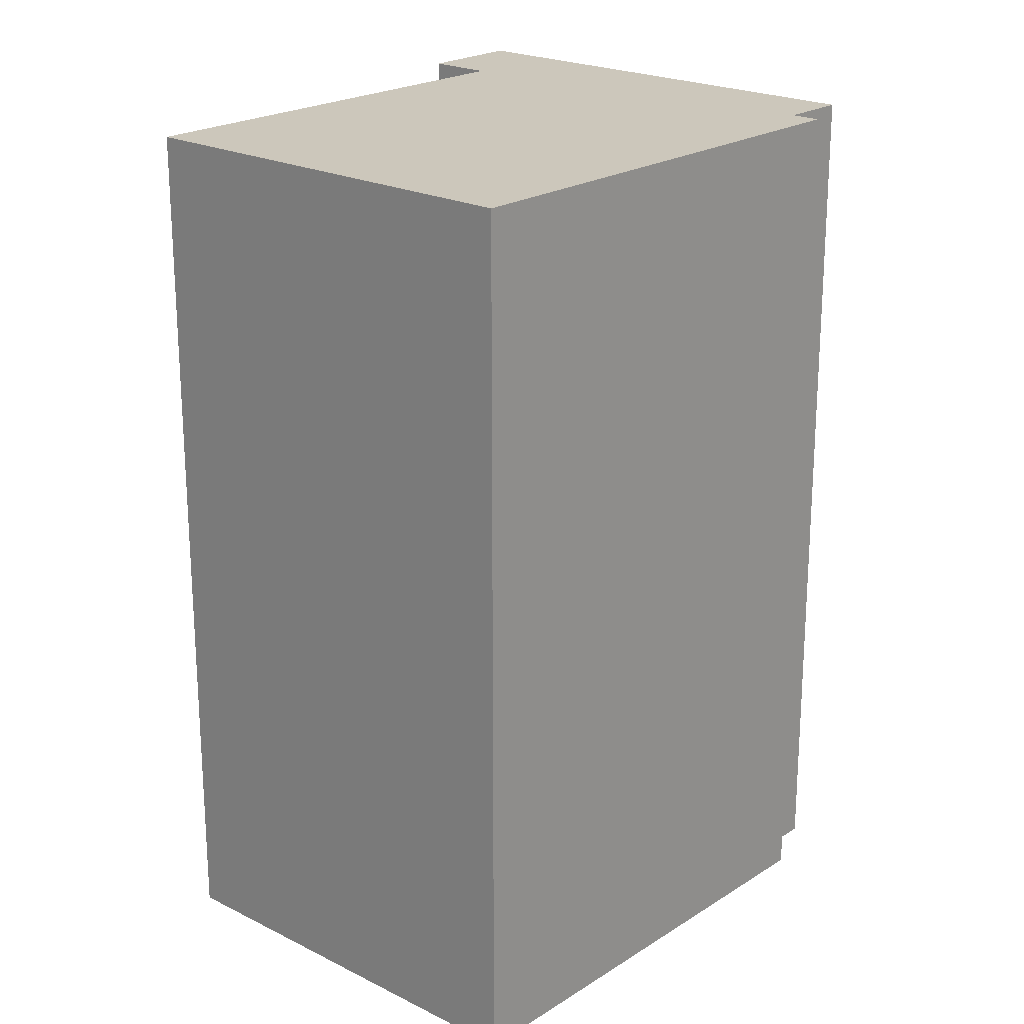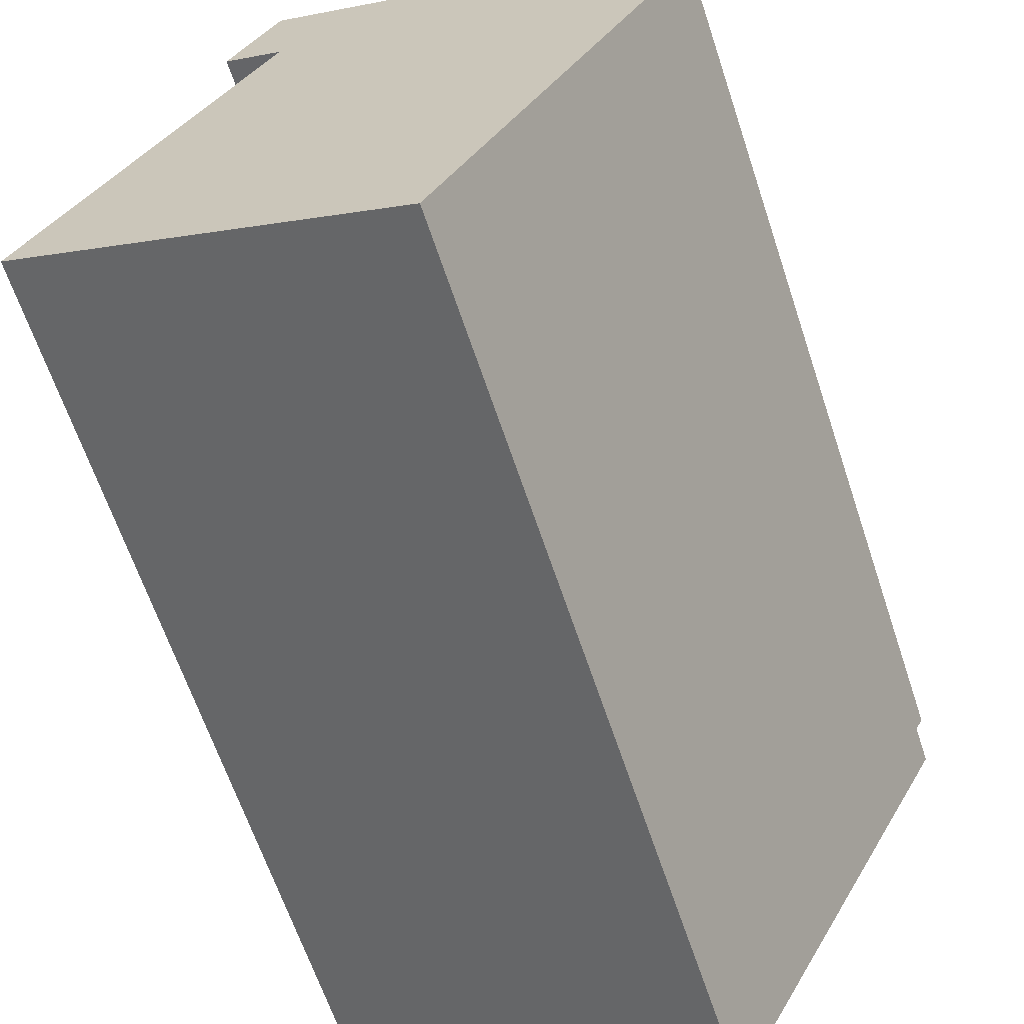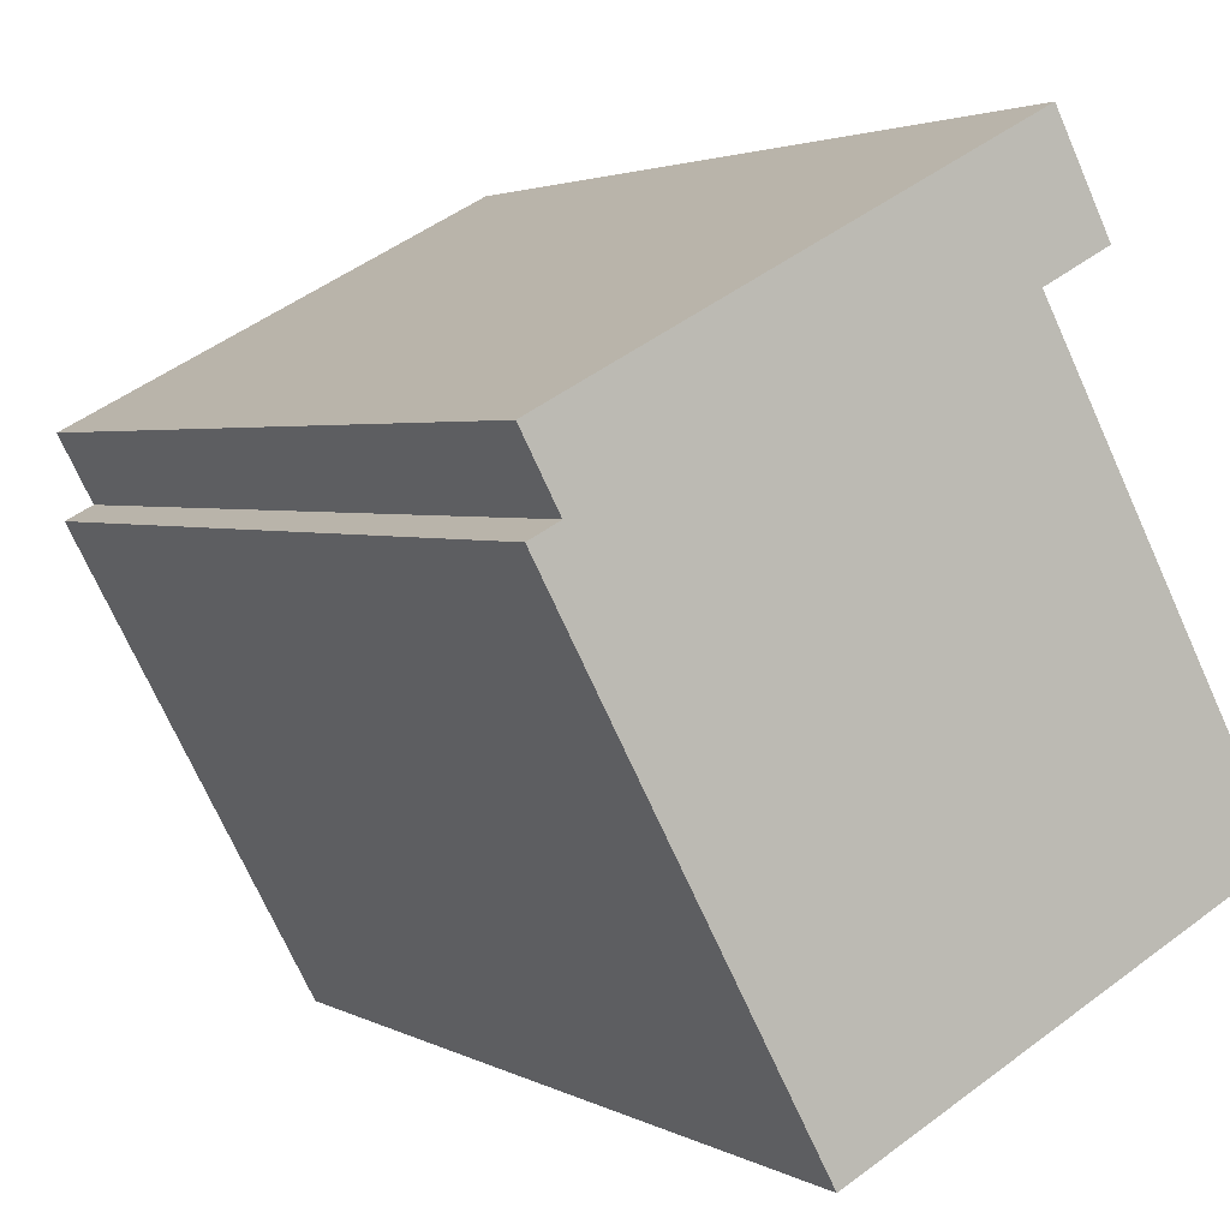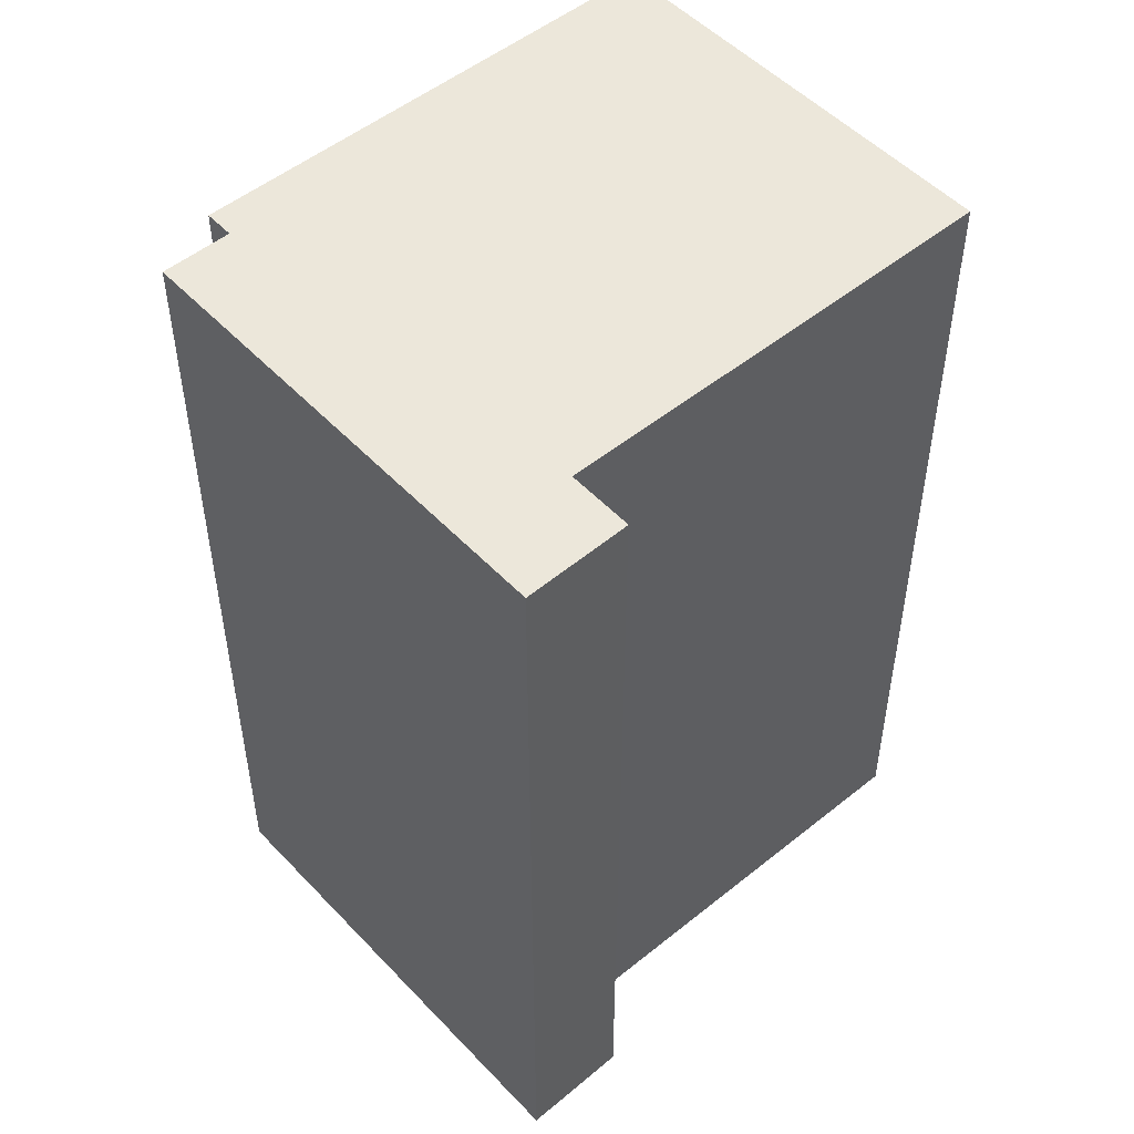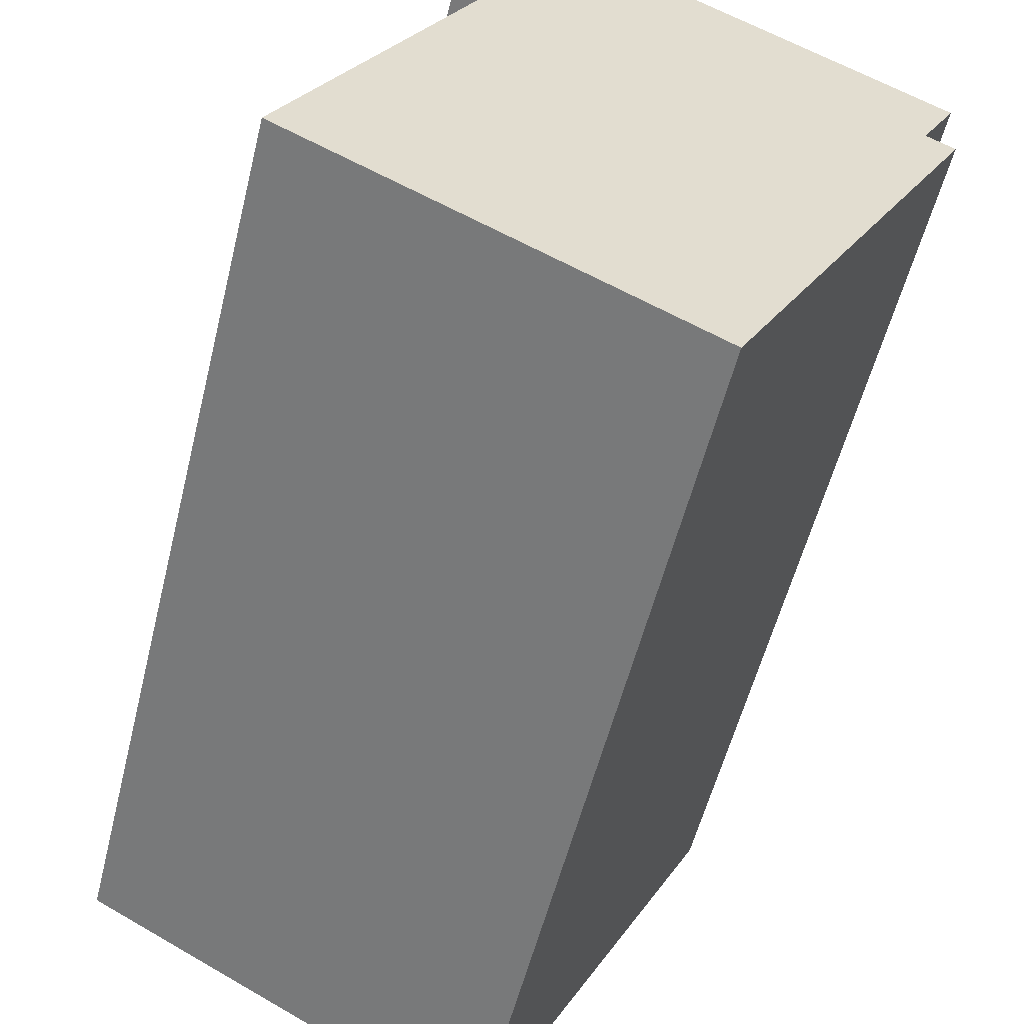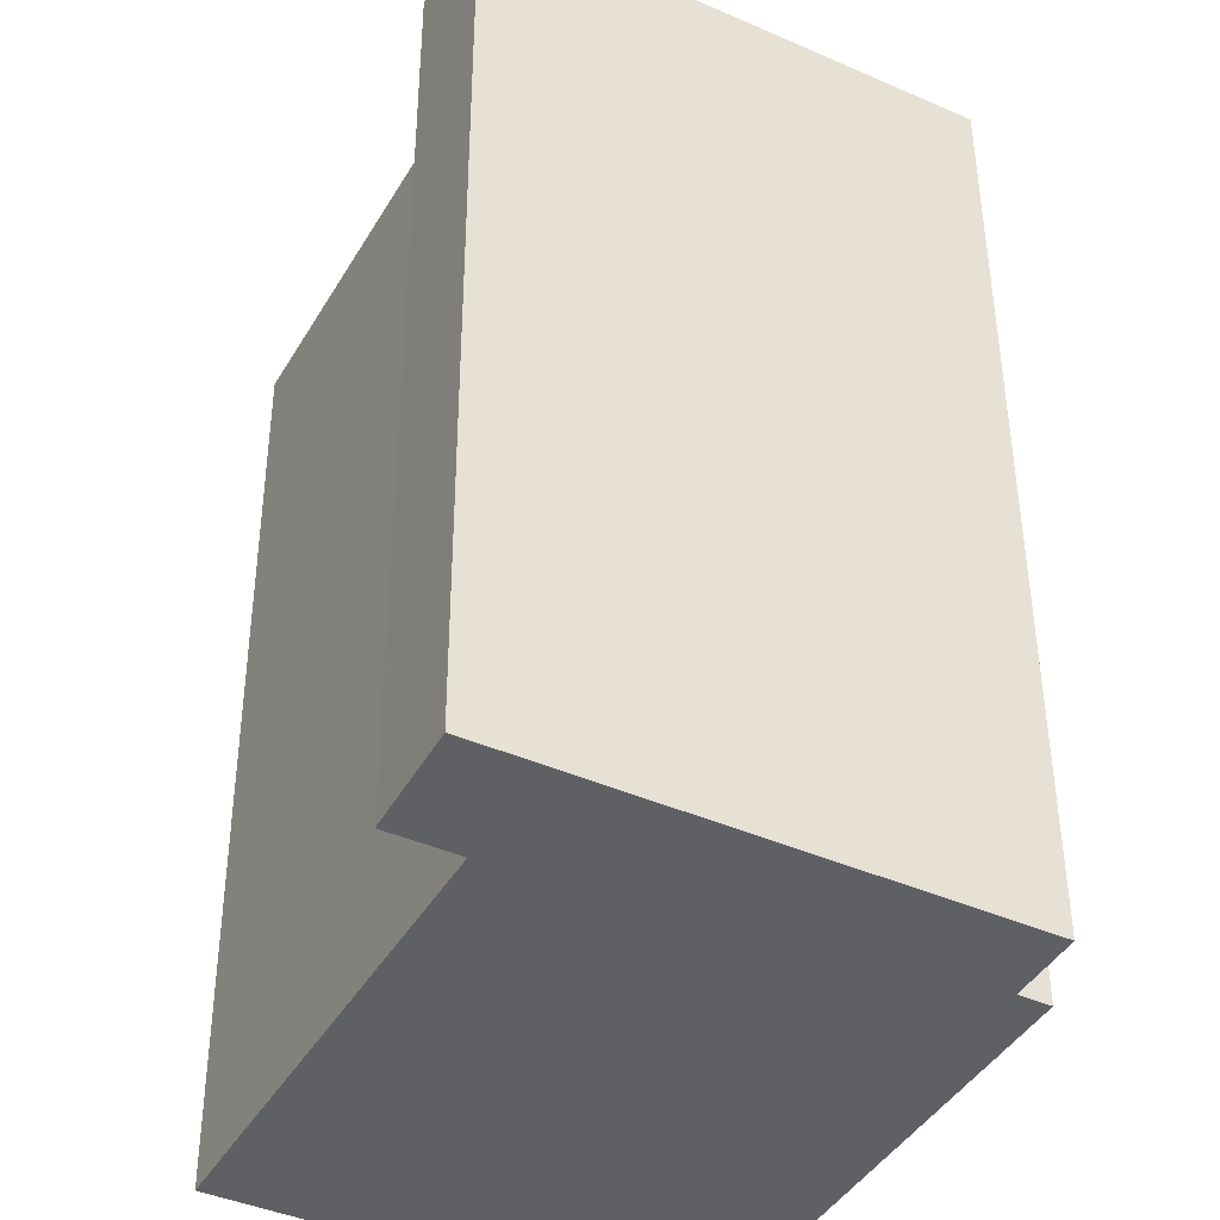
<metadata>
{"format":"obj","ext":"obj","renderer":"f3d","projection":"perspective","resolution":1024,"background":"white","views":[{"elev":21.7,"azim":-166.3,"up":"+Y"},{"elev":-64.5,"azim":-161.6,"up":"+Z"},{"elev":2.7,"azim":-29.0,"up":"+Z"},{"elev":51.1,"azim":20.5,"up":"+Y"},{"elev":-55.3,"azim":166.2,"up":"+Z"},{"elev":47.9,"azim":179.8,"up":"+Z"}]}
</metadata>
<code>
v  9.746 -3.171e-16 5.179
v  12.76 -2.099e-16 3.428
v  11.41 -3.712e-16 6.063
v  0 0 0
v  0.909 1.049e-16 -1.712
v  0.1767 1.287e-16 -2.101
v  11.15 -1.571e-16 2.565
v  6.608 8.655e-16 -14.13
v  17.11 5.251e-16 -8.576
v  9.746 23.85 5.178
v  0.9095 23.85 -1.713
v  0.0005092 23.85 -0.0007562
v  11.41 23.85 6.062
v  12.76 23.85 3.427
v  11.15 23.85 2.564
v  6.609 23.85 -14.14
v  0.1772 23.85 -2.102
v  17.11 23.85 -8.576
g defaultobject
f 1 2 3
f 2 1 4
f 2 4 5
f 2 5 6
f 2 6 7
f 7 6 8
f 7 8 9
f 10 11 12
f 11 10 13
f 11 13 14
f 11 14 15
f 11 16 17
f 16 11 15
f 16 15 18
f 12 1 10
f 1 12 4
f 10 3 13
f 3 10 1
f 13 2 14
f 2 13 3
f 15 2 7
f 2 15 14
f 15 9 18
f 9 15 7
f 16 9 8
f 9 16 18
f 17 8 6
f 8 17 16
f 17 5 11
f 5 17 6
f 12 5 4
f 5 12 11

</code>
